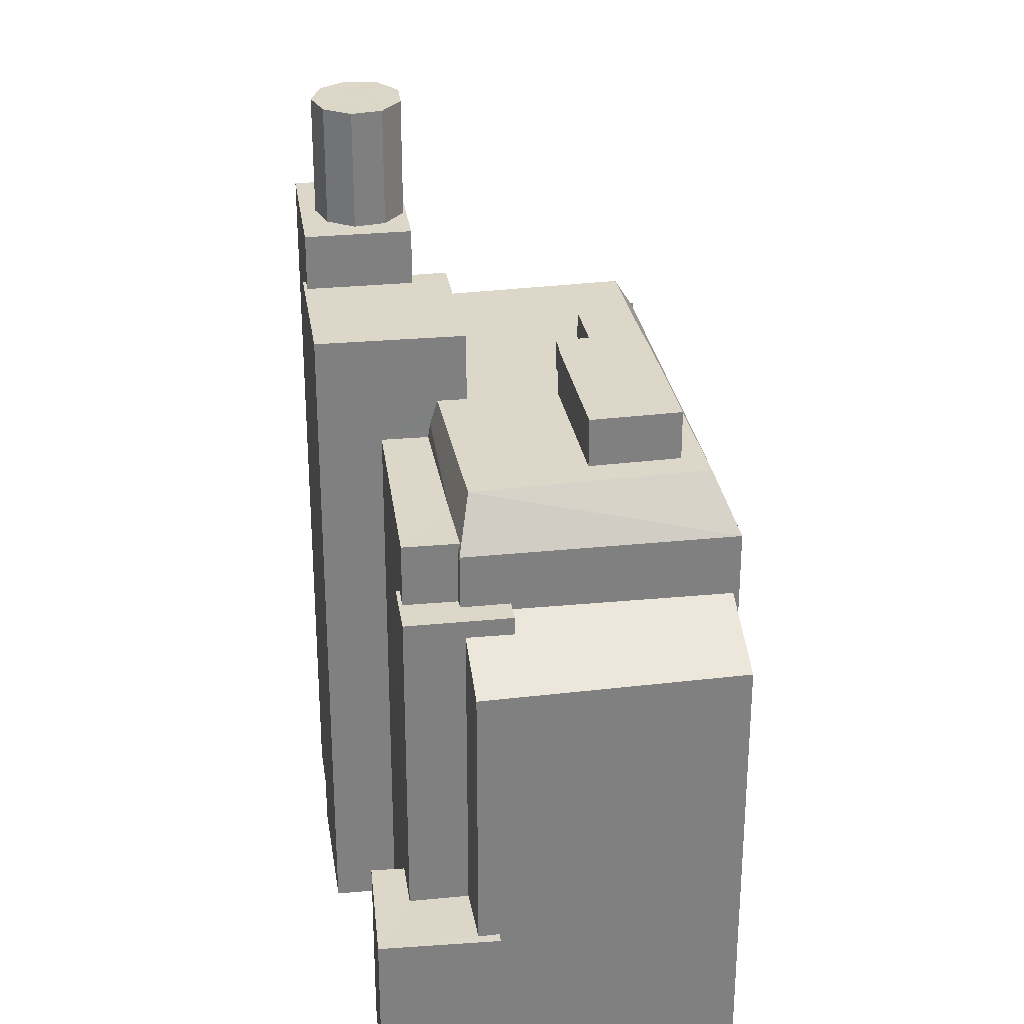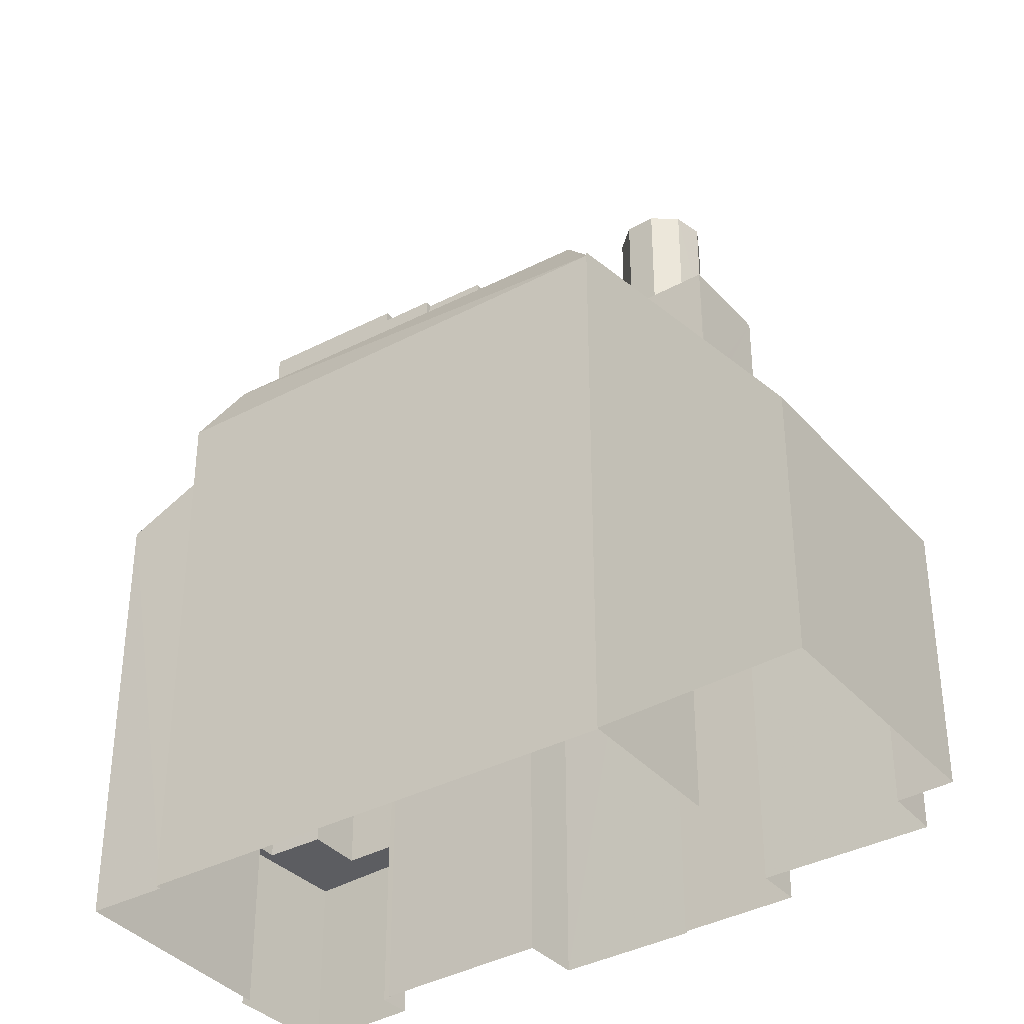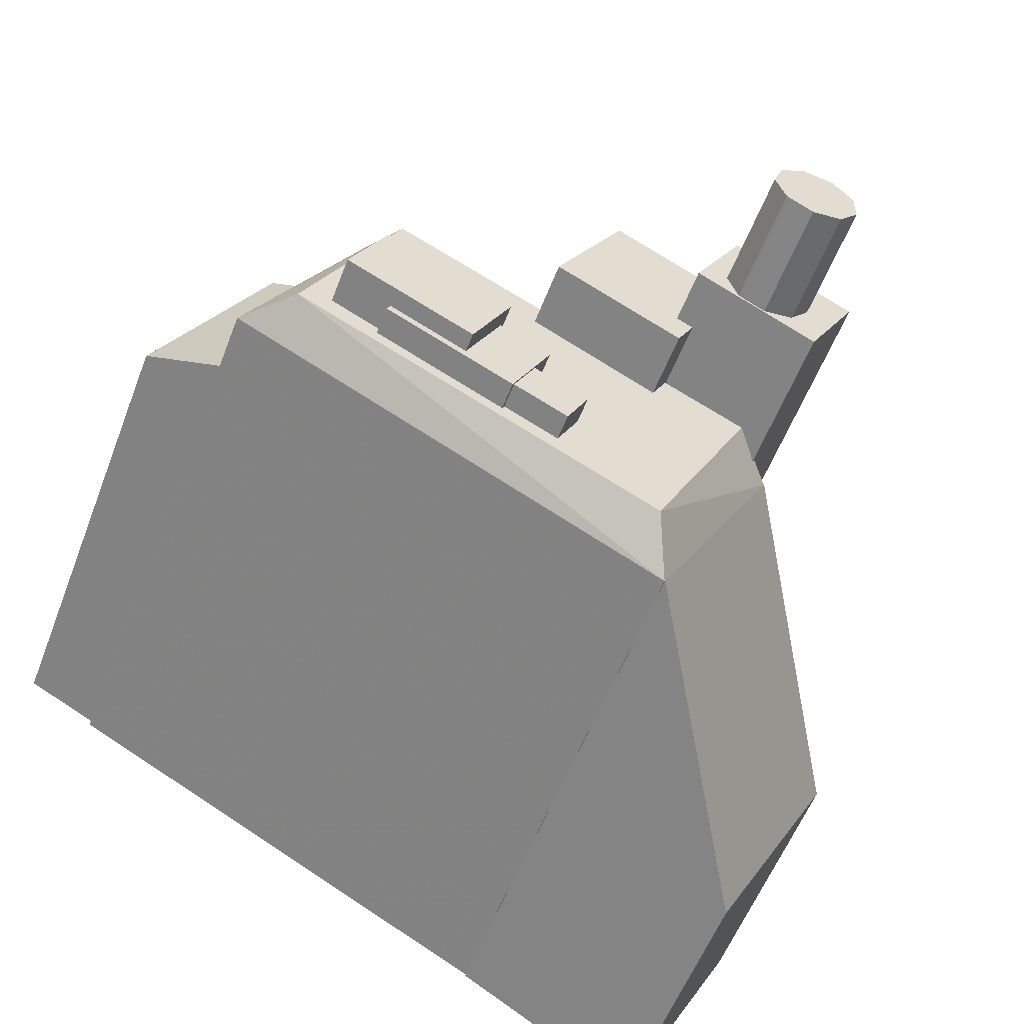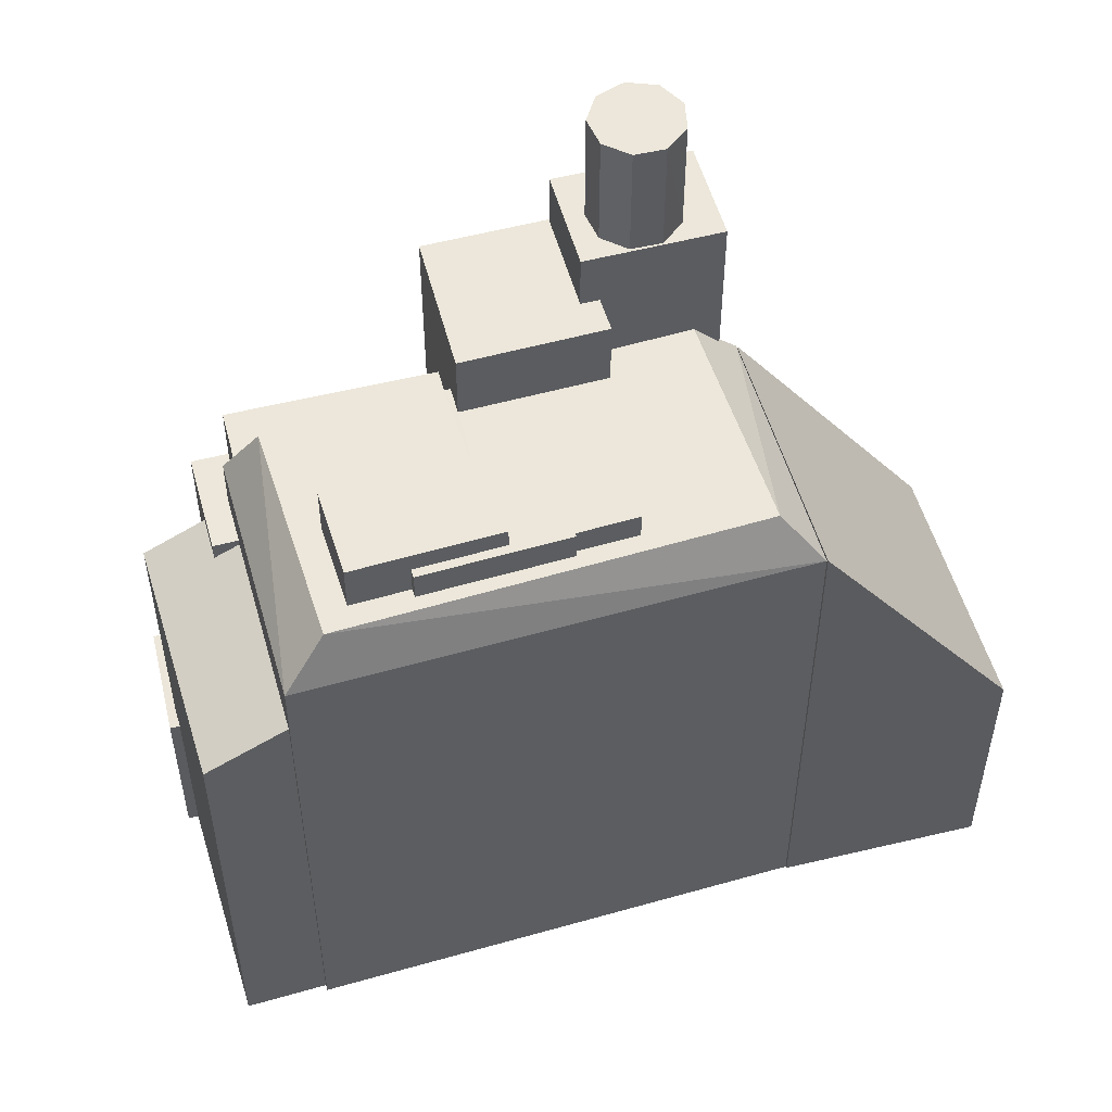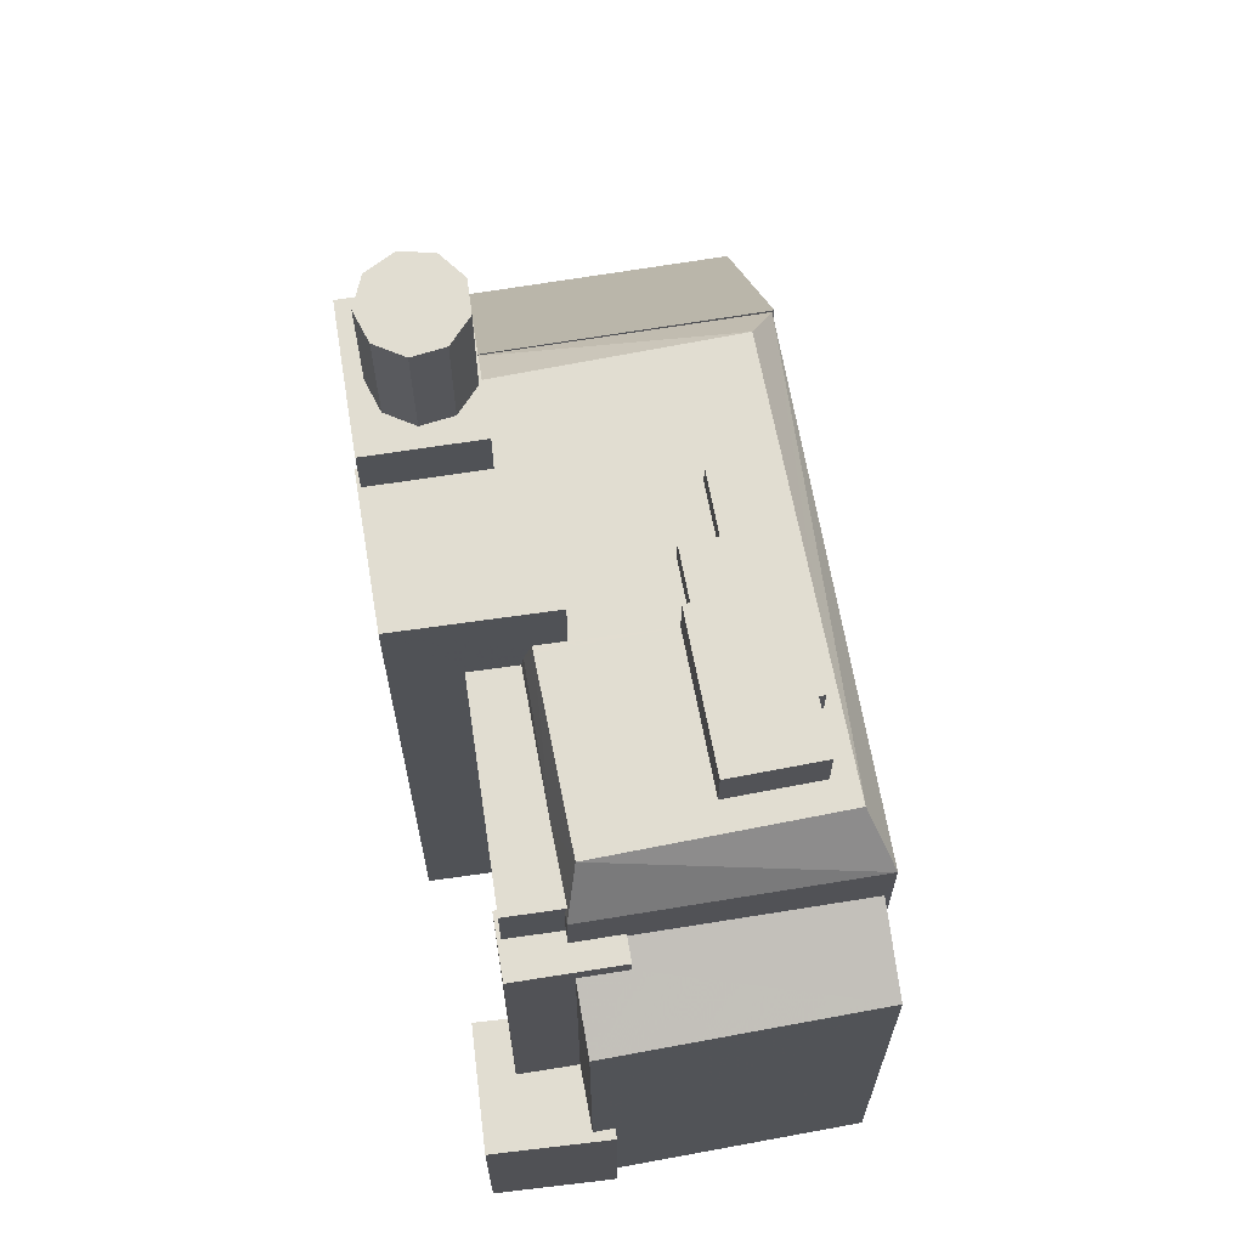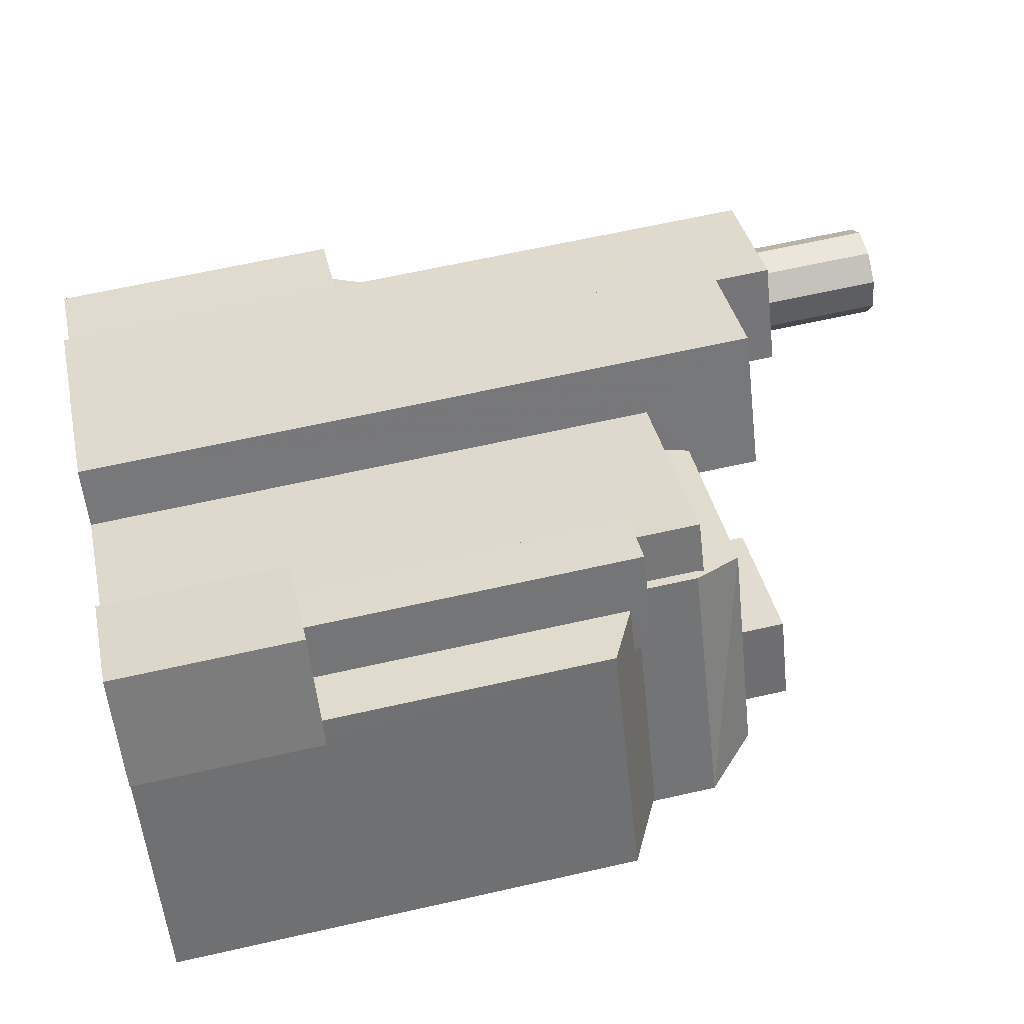
<metadata>
{"format":"obj","ext":"obj","renderer":"f3d","projection":"perspective","resolution":1024,"background":"white","views":[{"elev":30.3,"azim":-126.5,"up":"+Z"},{"elev":-36.7,"azim":7.4,"up":"+Z"},{"elev":-56.0,"azim":-20.7,"up":"+Y"},{"elev":53.8,"azim":-43.9,"up":"+Z"},{"elev":68.7,"azim":-127.4,"up":"+Z"},{"elev":63.0,"azim":-103.0,"up":"+Y"}]}
</metadata>
<code>
v -1.237e+04 -3.384e+04 36.61
v -1.236e+04 -3.384e+04 36.61
v -1.236e+04 -3.384e+04 36.61
v -1.237e+04 -3.384e+04 36.61
v -1.238e+04 -3.383e+04 36.61
v -1.237e+04 -3.383e+04 36.61
v -1.238e+04 -3.384e+04 36.61
v -1.238e+04 -3.384e+04 36.61
v -1.236e+04 -3.384e+04 36.61
v -1.236e+04 -3.384e+04 36.61
v -1.237e+04 -3.384e+04 36.61
v -1.237e+04 -3.384e+04 36.61
v -1.237e+04 -3.384e+04 36.61
v -1.238e+04 -3.384e+04 36.61
v -1.238e+04 -3.384e+04 36.61
v -1.236e+04 -3.384e+04 36.61
v -1.236e+04 -3.385e+04 36.61
v -1.237e+04 -3.385e+04 36.61
v -1.238e+04 -3.384e+04 36.61
v -1.236e+04 -3.385e+04 36.61
v -1.236e+04 -3.385e+04 36.61
v -1.237e+04 -3.385e+04 36.61
v -1.236e+04 -3.385e+04 36.61
v -1.236e+04 -3.385e+04 36.61
v -1.236e+04 -3.384e+04 45.26
v -1.236e+04 -3.384e+04 45.26
v -1.236e+04 -3.384e+04 45.26
v -1.236e+04 -3.385e+04 45.26
v -1.236e+04 -3.384e+04 45.26
v -1.236e+04 -3.385e+04 45.26
v -1.236e+04 -3.384e+04 45.26
v -1.236e+04 -3.385e+04 45.26
v -1.237e+04 -3.385e+04 54.24
v -1.237e+04 -3.385e+04 52.83
v -1.236e+04 -3.384e+04 52.83
v -1.236e+04 -3.384e+04 53.45
v -1.236e+04 -3.384e+04 54.19
v -1.236e+04 -3.384e+04 54.24
v -1.236e+04 -3.384e+04 53.45
v -1.237e+04 -3.385e+04 54.24
v -1.238e+04 -3.384e+04 54.24
v -1.238e+04 -3.384e+04 52.83
v -1.237e+04 -3.384e+04 54.24
v -1.238e+04 -3.384e+04 52.83
v -1.238e+04 -3.384e+04 52.86
v -1.238e+04 -3.384e+04 52.83
v -1.237e+04 -3.384e+04 53.08
v -1.237e+04 -3.384e+04 53.08
v -1.237e+04 -3.384e+04 53.5
v -1.237e+04 -3.384e+04 53.75
v -1.237e+04 -3.384e+04 53.95
v -1.237e+04 -3.384e+04 54.24
v -1.237e+04 -3.384e+04 54.24
v -1.237e+04 -3.384e+04 54.24
v -1.238e+04 -3.384e+04 53.08
v -1.236e+04 -3.384e+04 52.83
v -1.237e+04 -3.384e+04 41.87
v -1.237e+04 -3.383e+04 41.87
v -1.238e+04 -3.384e+04 41.87
v -1.238e+04 -3.384e+04 41.87
v -1.238e+04 -3.384e+04 41.87
v -1.238e+04 -3.384e+04 41.87
v -1.238e+04 -3.384e+04 41.87
v -1.238e+04 -3.383e+04 41.87
v -1.238e+04 -3.384e+04 51.25
v -1.238e+04 -3.384e+04 51.25
v -1.238e+04 -3.384e+04 51.25
v -1.237e+04 -3.384e+04 51.25
v -1.237e+04 -3.384e+04 51.25
v -1.238e+04 -3.384e+04 51.25
v -1.237e+04 -3.384e+04 51.25
v -1.238e+04 -3.384e+04 51.25
v -1.237e+04 -3.384e+04 53.08
v -1.237e+04 -3.384e+04 53.08
v -1.236e+04 -3.385e+04 44.41
v -1.237e+04 -3.385e+04 52.89
v -1.236e+04 -3.385e+04 44.43
v -1.236e+04 -3.384e+04 52.87
v -1.236e+04 -3.384e+04 57.93
v -1.237e+04 -3.384e+04 57.93
v -1.237e+04 -3.384e+04 57.93
v -1.236e+04 -3.384e+04 57.93
v -1.236e+04 -3.384e+04 57.93
v -1.237e+04 -3.384e+04 57.93
v -1.237e+04 -3.384e+04 57.93
v -1.236e+04 -3.384e+04 57.93
v -1.236e+04 -3.384e+04 57.93
v -1.236e+04 -3.384e+04 57.93
v -1.236e+04 -3.384e+04 57.93
v -1.236e+04 -3.384e+04 57.93
v -1.237e+04 -3.384e+04 57.93
v -1.236e+04 -3.384e+04 57.93
v -1.236e+04 -3.384e+04 57.93
v -1.236e+04 -3.384e+04 61.43
v -1.236e+04 -3.384e+04 61.43
v -1.236e+04 -3.384e+04 61.43
v -1.236e+04 -3.384e+04 61.43
v -1.236e+04 -3.384e+04 61.43
v -1.237e+04 -3.384e+04 61.43
v -1.236e+04 -3.384e+04 61.43
v -1.237e+04 -3.384e+04 61.43
v -1.237e+04 -3.384e+04 61.43
v -1.237e+04 -3.384e+04 56.27
v -1.237e+04 -3.384e+04 56.27
v -1.237e+04 -3.384e+04 56.27
v -1.237e+04 -3.384e+04 56.27
v -1.237e+04 -3.384e+04 56.27
v -1.236e+04 -3.384e+04 56.27
v -1.236e+04 -3.384e+04 56.27
v -1.236e+04 -3.384e+04 56.27
v -1.238e+04 -3.384e+04 50.73
v -1.238e+04 -3.384e+04 49.88
v -1.238e+04 -3.384e+04 50.72
v -1.238e+04 -3.384e+04 51.06
v -1.238e+04 -3.384e+04 51.01
v -1.238e+04 -3.384e+04 49.9
v -1.237e+04 -3.384e+04 54.24
v -1.237e+04 -3.385e+04 54.24
v -1.237e+04 -3.385e+04 54.24
v -1.237e+04 -3.385e+04 54.24
v -1.237e+04 -3.384e+04 54.24
v -1.237e+04 -3.384e+04 54.24
v -1.237e+04 -3.384e+04 54.24
v -1.237e+04 -3.384e+04 54.24
v -1.237e+04 -3.385e+04 54.24
v -1.237e+04 -3.385e+04 54.24
v -1.237e+04 -3.385e+04 54.24
v -1.238e+04 -3.384e+04 54.24
v -1.238e+04 -3.384e+04 54.24
v -1.237e+04 -3.384e+04 54.24
v -1.238e+04 -3.384e+04 54.24
v -1.237e+04 -3.385e+04 55.03
v -1.237e+04 -3.385e+04 55.03
v -1.237e+04 -3.385e+04 55.03
v -1.237e+04 -3.385e+04 55.03
v -1.237e+04 -3.384e+04 55.1
v -1.237e+04 -3.384e+04 55.1
v -1.237e+04 -3.385e+04 55.1
v -1.237e+04 -3.385e+04 55.1
v -1.238e+04 -3.384e+04 55.1
v -1.237e+04 -3.384e+04 55.1
v -1.237e+04 -3.384e+04 55.68
v -1.238e+04 -3.384e+04 55.68
v -1.237e+04 -3.385e+04 55.68
v -1.238e+04 -3.384e+04 55.68
f 1 2 3
f 4 5 6
f 7 8 5
f 3 9 10
f 1 3 11
f 12 4 13
f 7 14 15
f 10 16 17
f 12 11 14
f 14 18 19
f 20 21 17
f 22 23 21
f 24 10 23
f 11 24 18
f 4 7 5
f 24 3 10
f 11 3 24
f 4 12 7
f 14 7 12
f 10 17 23
f 14 11 18
f 23 17 21
f 25 26 27
f 27 28 29
f 28 30 29
f 25 27 31
f 31 27 32
f 27 29 32
f 33 34 35
f 33 35 36
f 37 38 33
f 35 39 36
f 37 33 36
f 34 33 40
f 41 34 40
f 34 41 42
f 43 44 42
f 43 42 41
f 45 46 44
f 47 48 49
f 50 38 37
f 50 51 38
f 51 52 38
f 53 49 54
f 49 48 54
f 54 48 43
f 43 55 44
f 44 55 45
f 48 55 43
f 39 35 56
f 57 58 59
f 60 61 59
f 62 60 63
f 59 58 64
f 63 60 64
f 60 59 64
f 65 66 67
f 67 68 69
f 65 70 66
f 69 68 71
f 68 66 72
f 67 66 68
f 55 48 73
f 48 74 73
f 48 47 74
f 75 76 77
f 75 78 76
f 79 80 81
f 82 79 83
f 79 81 83
f 84 85 80
f 80 85 81
f 82 83 86
f 87 84 88
f 82 86 89
f 90 88 89
f 91 84 87
f 87 88 92
f 91 85 84
f 86 93 89
f 92 88 90
f 93 90 89
f 94 95 96
f 97 98 94
f 95 99 96
f 100 98 97
f 99 101 102
f 97 94 96
f 96 99 102
f 103 104 105
f 104 103 106
f 106 103 107
f 108 109 110
f 107 109 108
f 103 109 107
f 111 112 113
f 114 113 115
f 115 113 116
f 113 112 116
f 33 38 117
f 33 118 40
f 40 119 120
f 117 38 52
f 121 54 122
f 54 121 53
f 123 122 124
f 123 117 121
f 125 123 126
f 119 118 127
f 33 125 118
f 125 33 117
f 40 118 119
f 123 121 122
f 125 117 123
f 54 43 128
f 122 54 128
f 41 40 129
f 128 43 41
f 120 129 40
f 129 130 131
f 128 41 131
f 41 129 131
f 132 133 134
f 132 135 133
f 136 137 138
f 136 138 139
f 138 140 139
f 138 141 140
f 142 143 144
f 142 145 143
f 31 16 10
f 25 31 10
f 32 16 31
f 32 17 16
f 23 28 24
f 23 30 28
f 18 24 28
f 18 28 34
f 28 35 34
f 28 27 35
f 34 19 18
f 34 42 19
f 14 19 115
f 19 42 115
f 70 44 66
f 70 42 44
f 114 115 70
f 115 42 70
f 66 44 46
f 72 66 46
f 27 56 35
f 27 26 56
f 58 6 5
f 64 58 5
f 57 6 58
f 57 4 6
f 62 63 8
f 7 62 8
f 63 5 8
f 63 64 5
f 59 67 57
f 4 57 13
f 13 57 69
f 57 67 69
f 71 13 69
f 71 12 13
f 61 111 59
f 59 111 67
f 67 111 65
f 111 113 65
f 114 70 65
f 113 114 65
f 11 12 71
f 11 71 74
f 71 73 74
f 71 68 73
f 46 73 68
f 68 72 46
f 45 55 73
f 45 73 46
f 78 30 76
f 76 30 22
f 78 29 30
f 22 30 23
f 75 21 20
f 75 77 21
f 77 22 21
f 77 76 22
f 29 78 32
f 17 32 75
f 17 75 20
f 32 78 75
f 88 36 39
f 89 88 39
f 89 25 9
f 56 26 25
f 9 25 10
f 89 39 56
f 89 56 25
f 3 110 9
f 79 110 109
f 9 110 89
f 110 82 89
f 79 82 110
f 105 50 37
f 103 105 84
f 84 105 88
f 37 36 88
f 105 37 88
f 79 109 80
f 80 103 84
f 80 109 103
f 83 95 94
f 86 83 94
f 86 94 98
f 93 86 98
f 93 98 100
f 90 93 100
f 90 100 97
f 92 90 97
f 92 97 96
f 87 92 96
f 91 96 102
f 91 87 96
f 85 102 101
f 85 91 102
f 81 101 99
f 81 85 101
f 83 99 95
f 83 81 99
f 11 74 1
f 121 106 53
f 47 49 74
f 1 74 107
f 53 106 107
f 74 49 53
f 74 53 107
f 108 2 1
f 107 108 1
f 3 2 108
f 110 3 108
f 104 106 121
f 117 104 121
f 105 51 50
f 52 104 117
f 52 105 104
f 52 51 105
f 14 116 15
f 14 115 116
f 112 62 116
f 116 62 15
f 112 60 62
f 15 62 7
f 61 112 111
f 61 60 112
f 127 133 135
f 127 118 133
f 126 132 134
f 125 126 134
f 125 134 133
f 118 125 133
f 119 127 135
f 135 139 119
f 139 132 136
f 123 132 126
f 136 132 123
f 139 135 132
f 139 140 120
f 139 120 119
f 140 129 120
f 129 141 130
f 129 140 141
f 124 137 136
f 123 124 136
f 131 130 141
f 131 141 143
f 141 144 143
f 141 138 144
f 143 145 128
f 131 143 128
f 128 142 122
f 128 145 142
f 142 144 137
f 144 138 137
f 122 142 137
f 124 122 137

</code>
